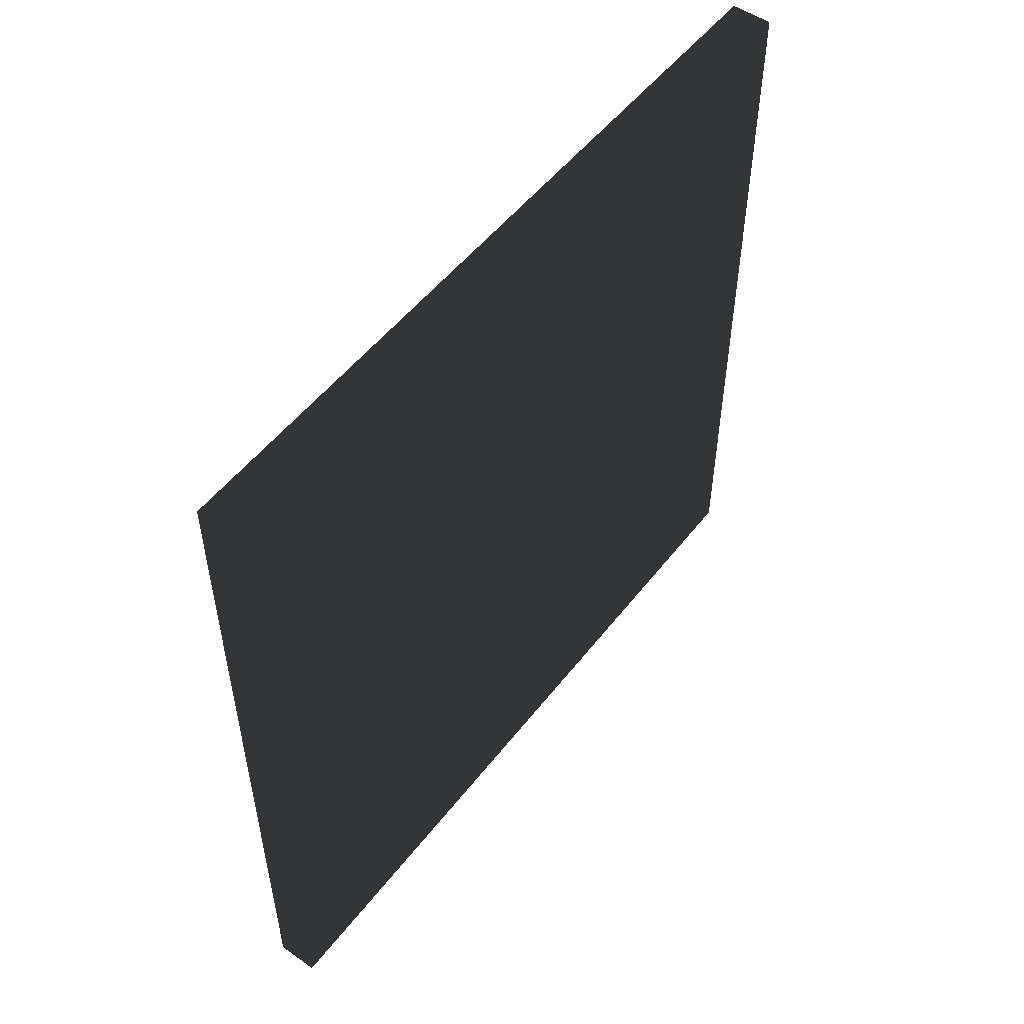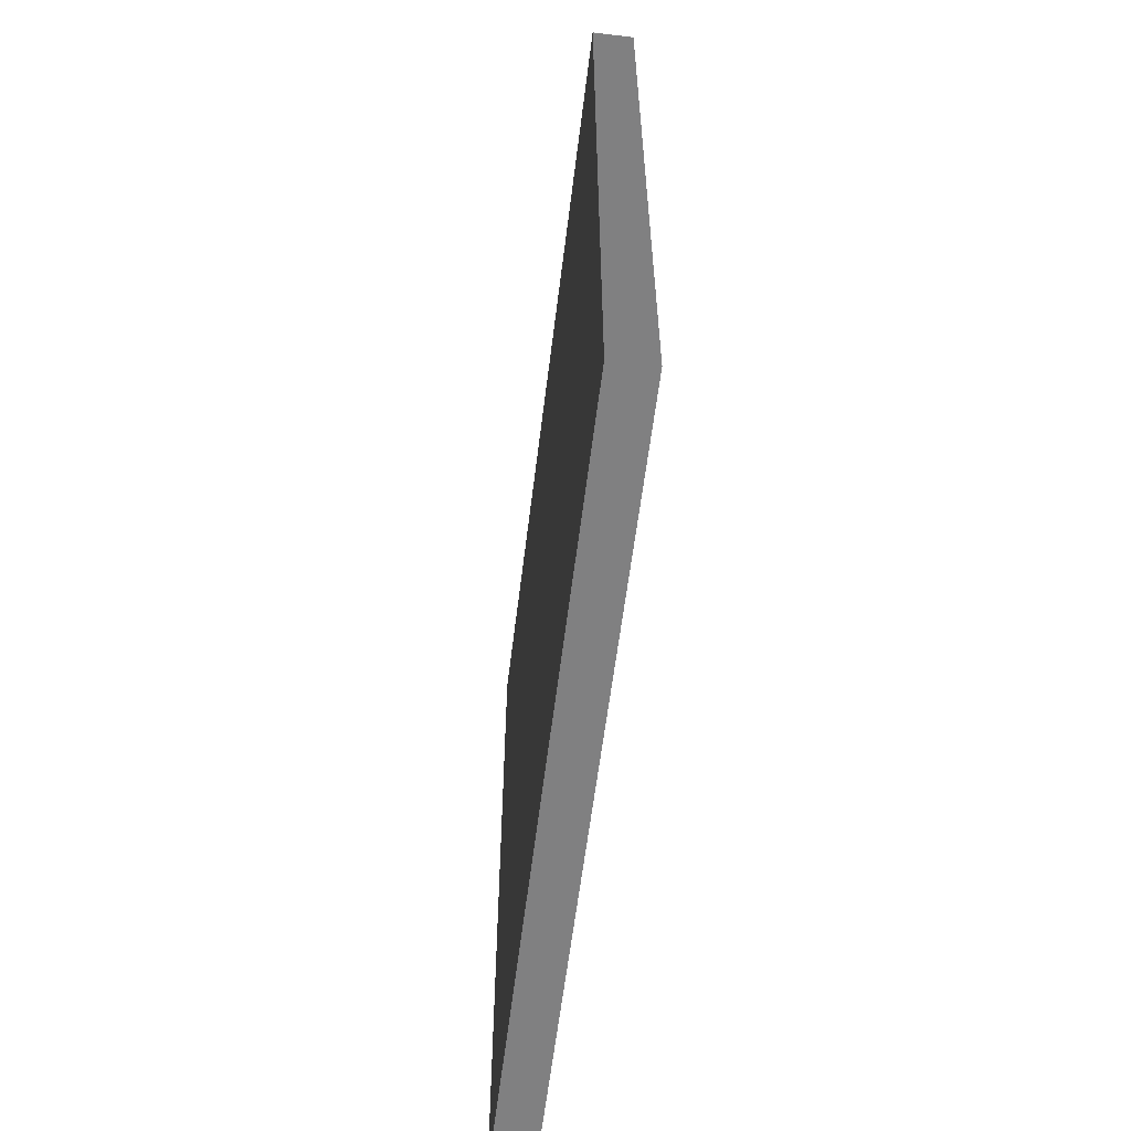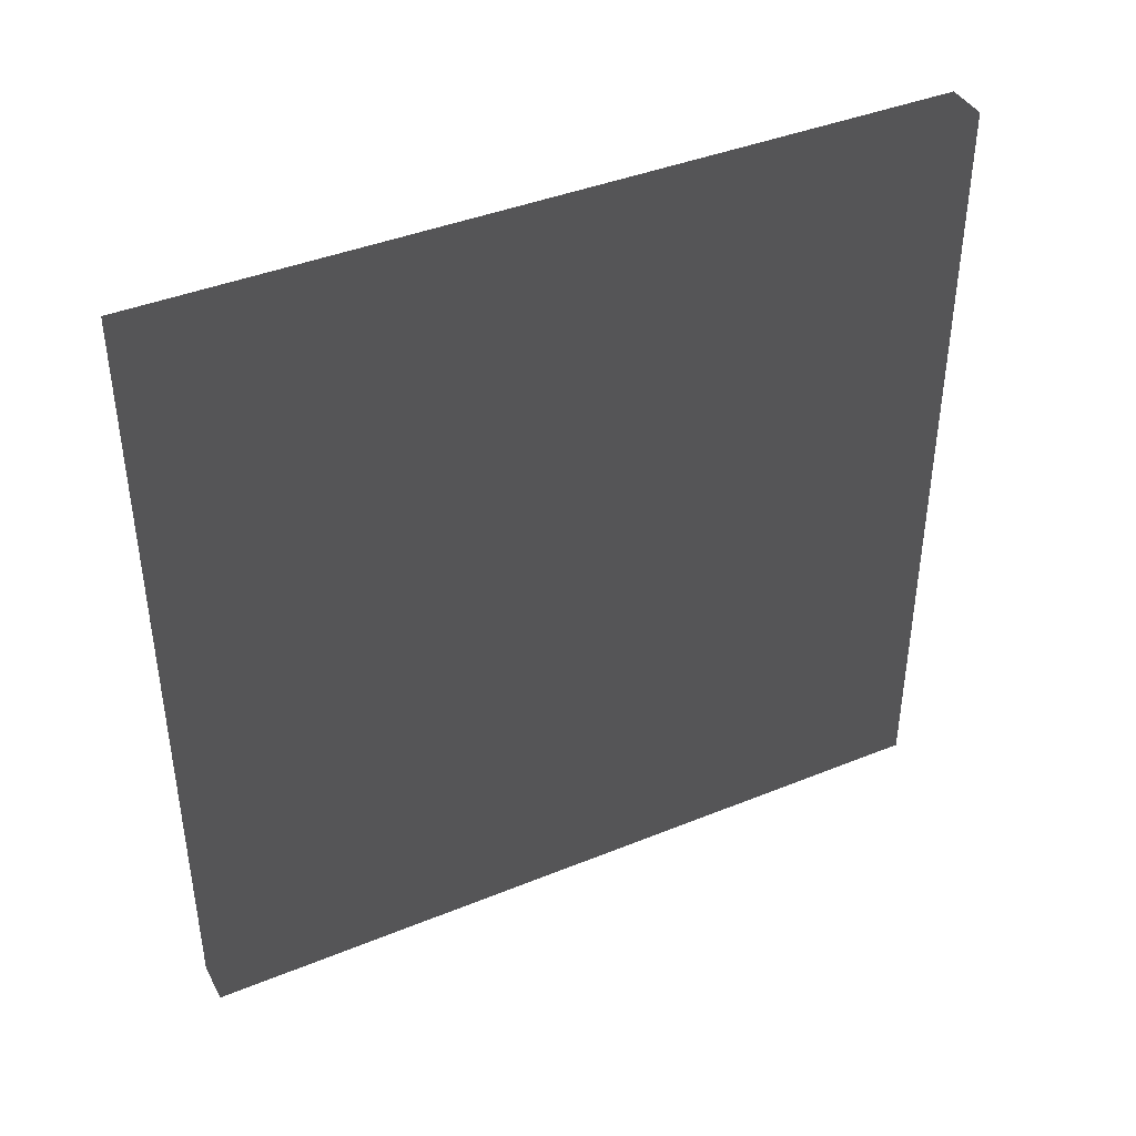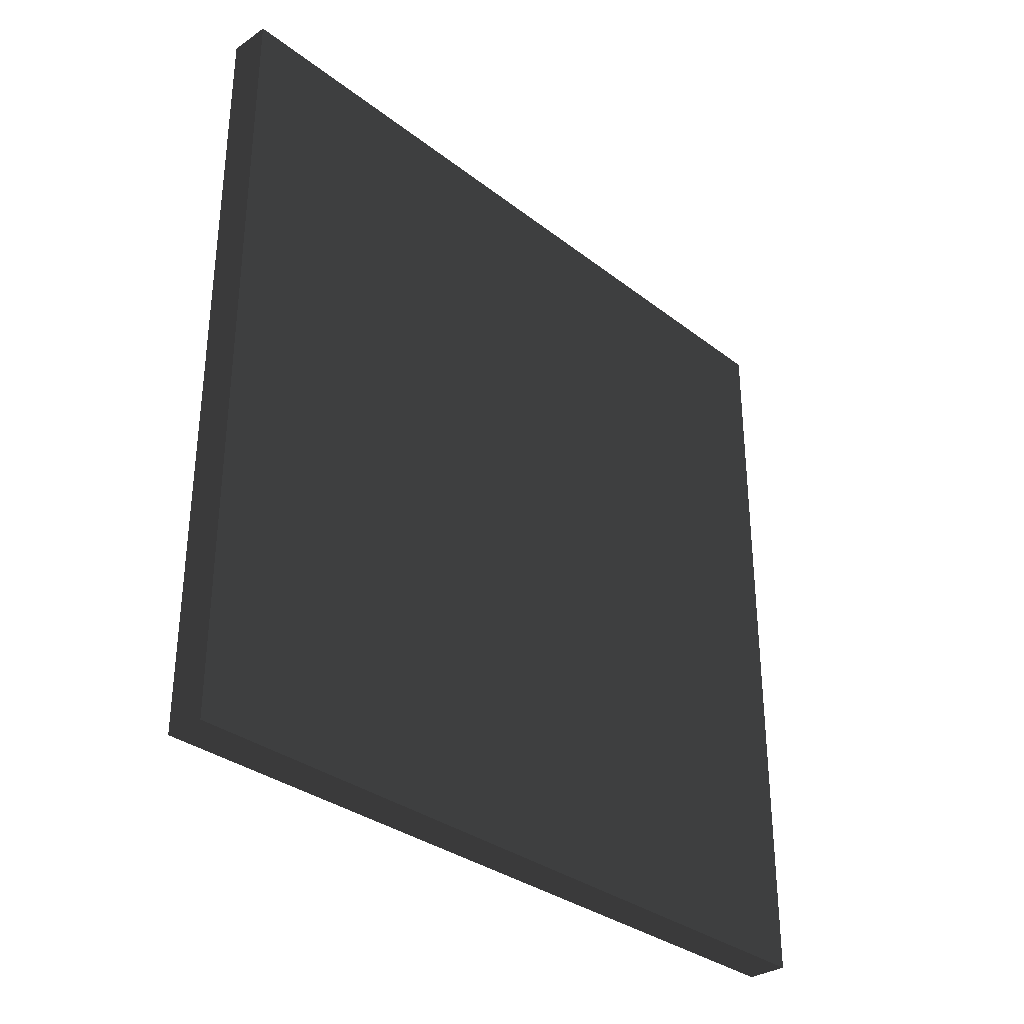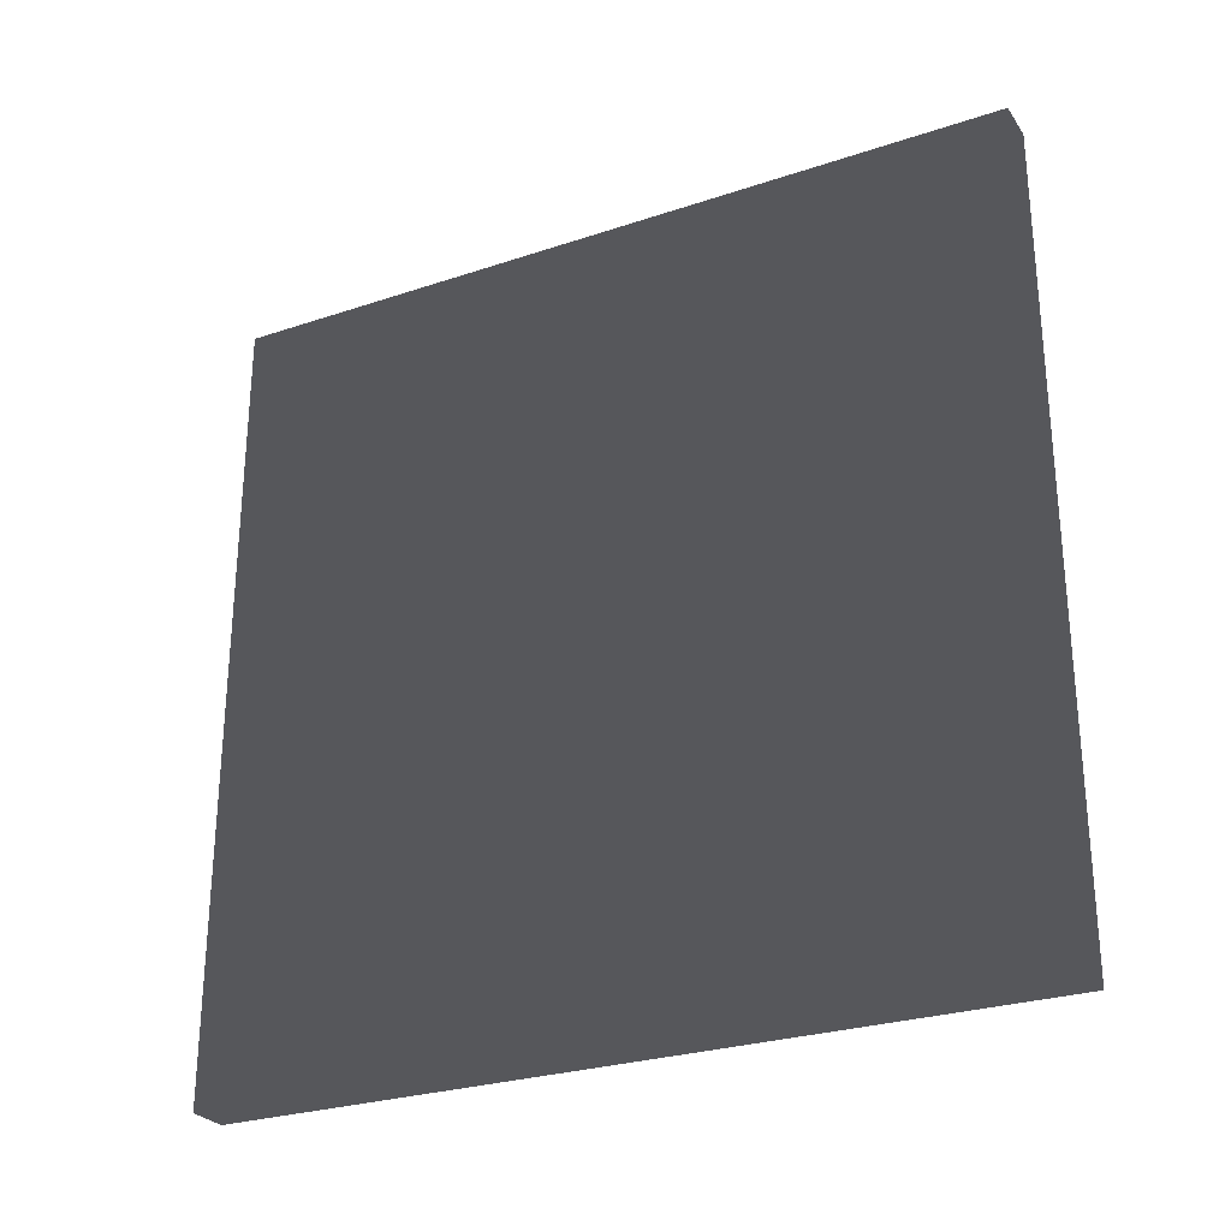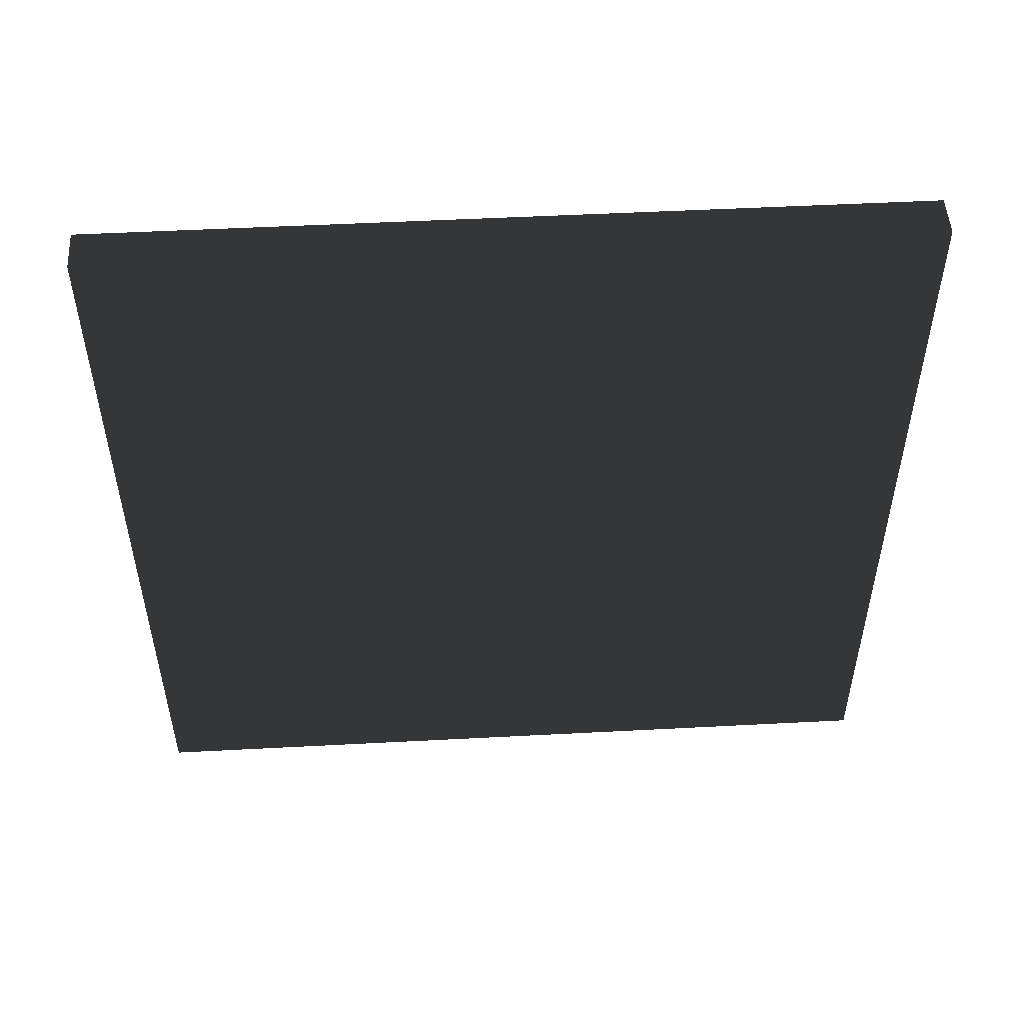
<metadata>
{"format":"obj","ext":"obj","renderer":"f3d","projection":"perspective","resolution":1024,"background":"white","views":[{"elev":52.4,"azim":-143.2,"up":"+Z"},{"elev":-60.2,"azim":173.0,"up":"+Z"},{"elev":40.9,"azim":-116.4,"up":"+Y"},{"elev":-32.6,"azim":43.2,"up":"+Y"},{"elev":-27.3,"azim":-62.8,"up":"+Z"},{"elev":50.7,"azim":-93.3,"up":"+Z"}]}
</metadata>
<code>
v -0.015 -0.285 -0.285
v 0.015 -0.285 -0.285
v 0.015 0.285 -0.285
v -0.015 0.285 -0.285
v -0.015 -0.285 0.285
v 0.015 -0.285 0.285
v 0.015 0.285 0.285
v -0.015 0.285 0.285
f 1 2 3 4
f 5 8 7 6
f 1 4 8 5
f 2 6 7 3
f 1 5 6 2
f 4 3 7 8

</code>
